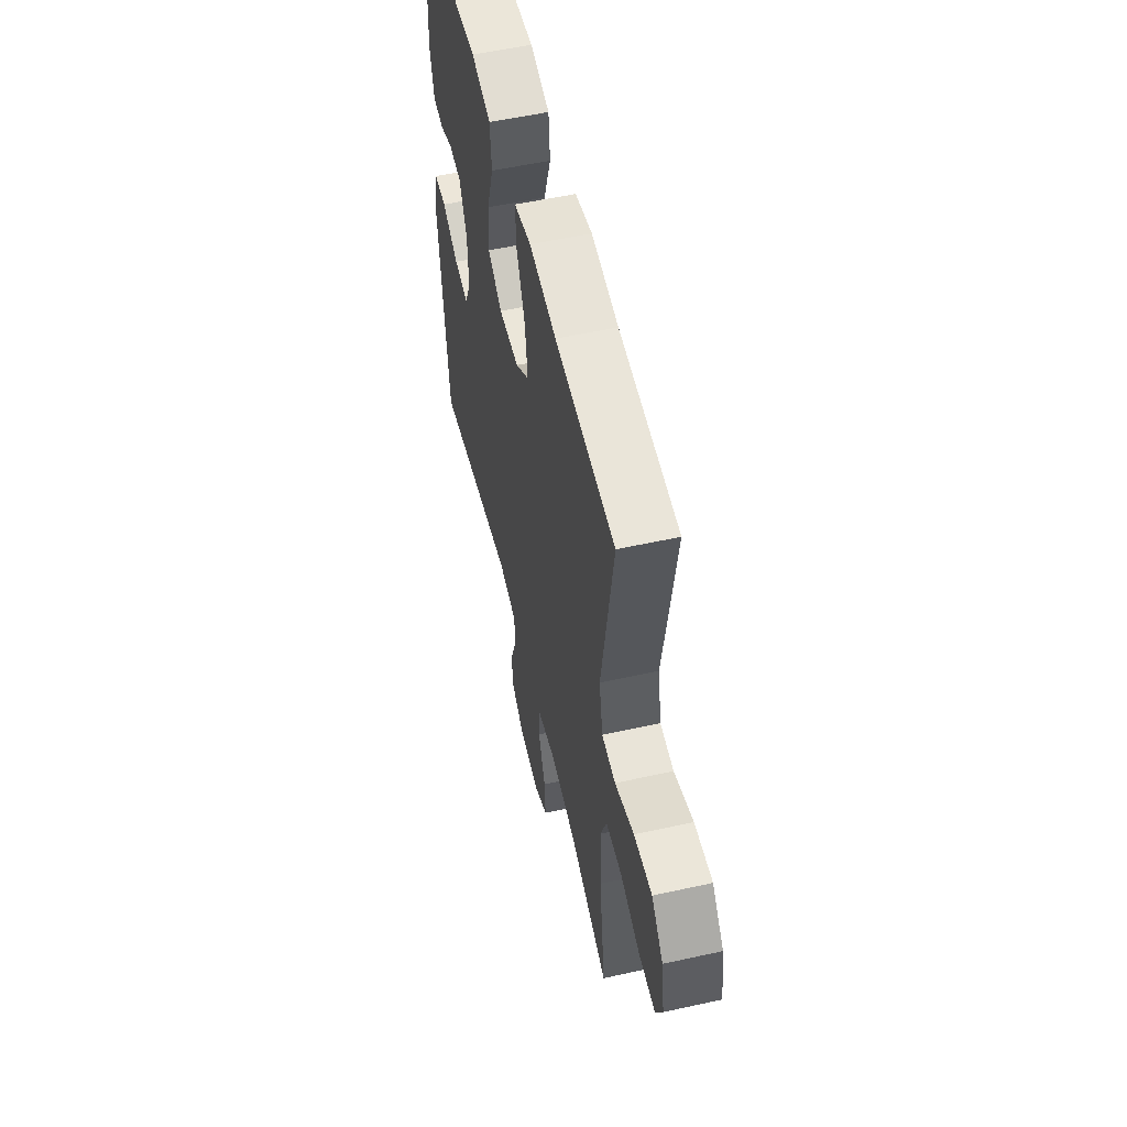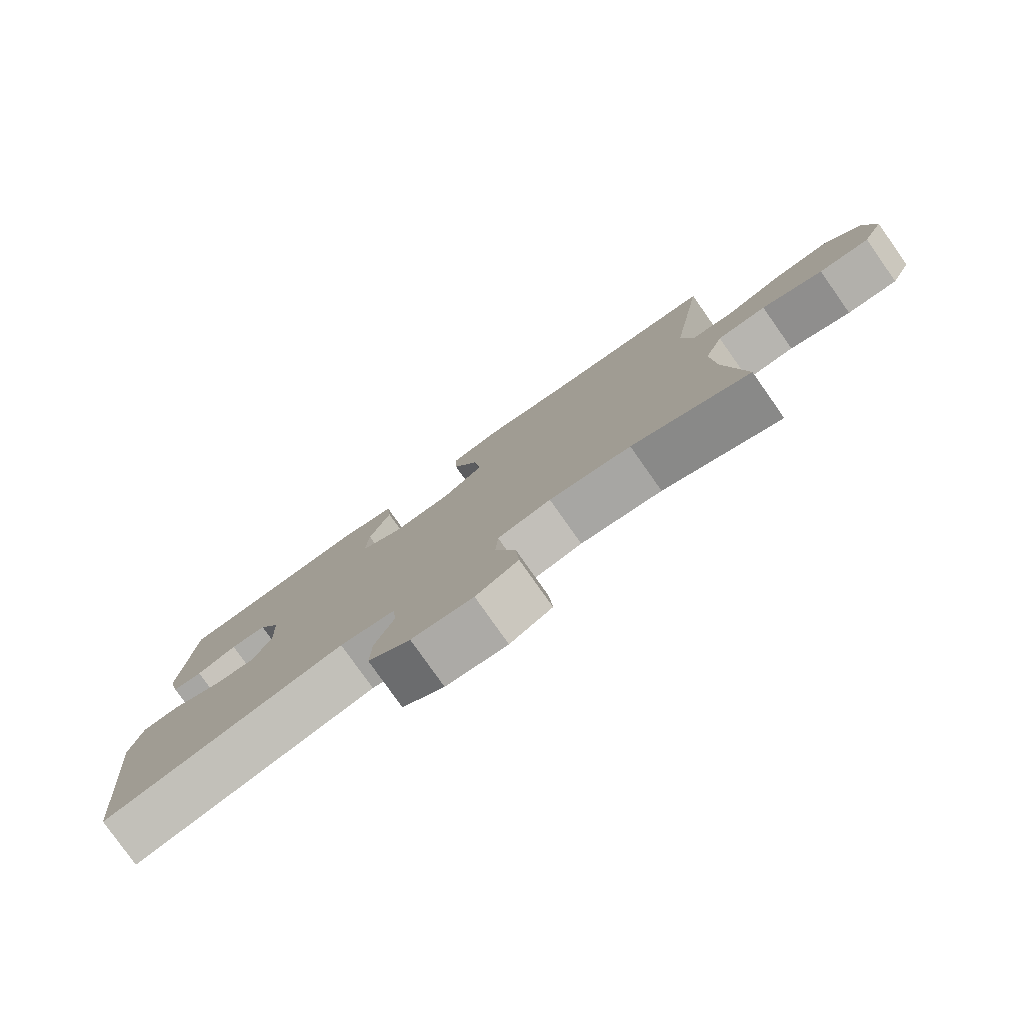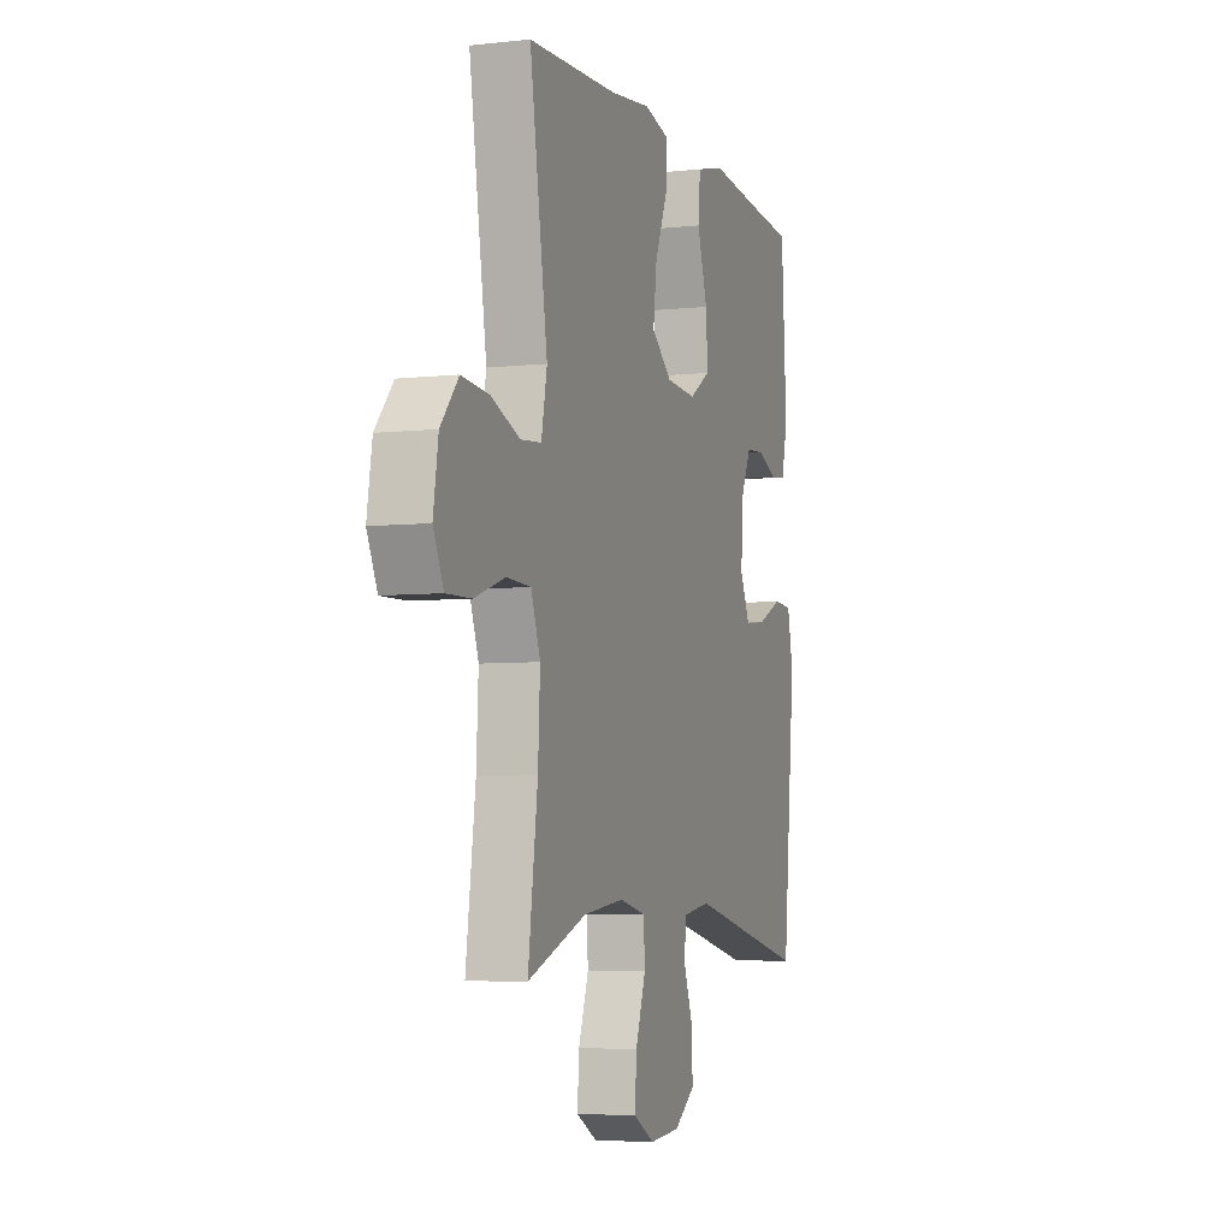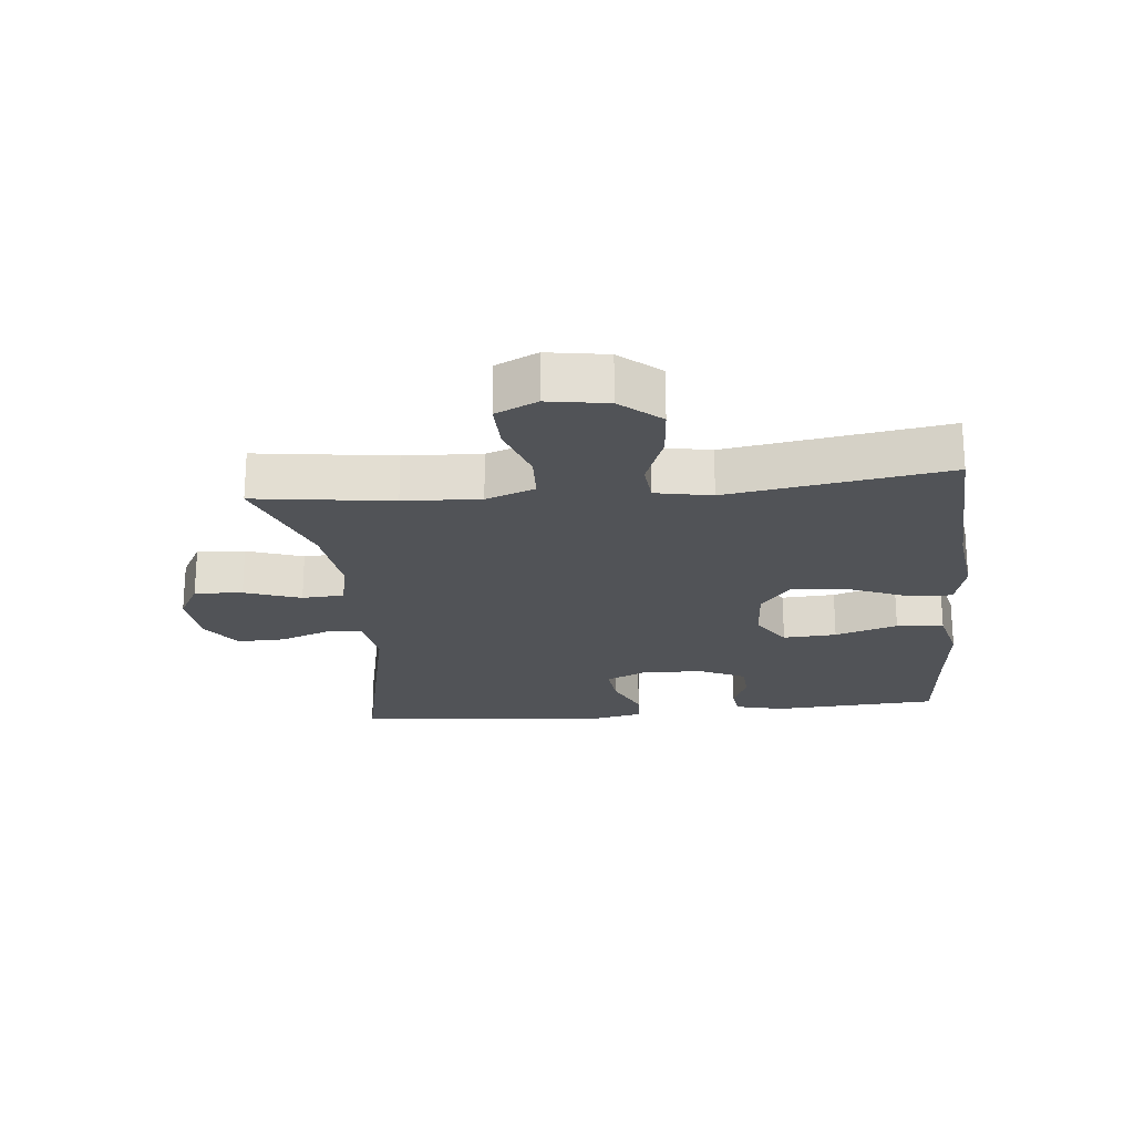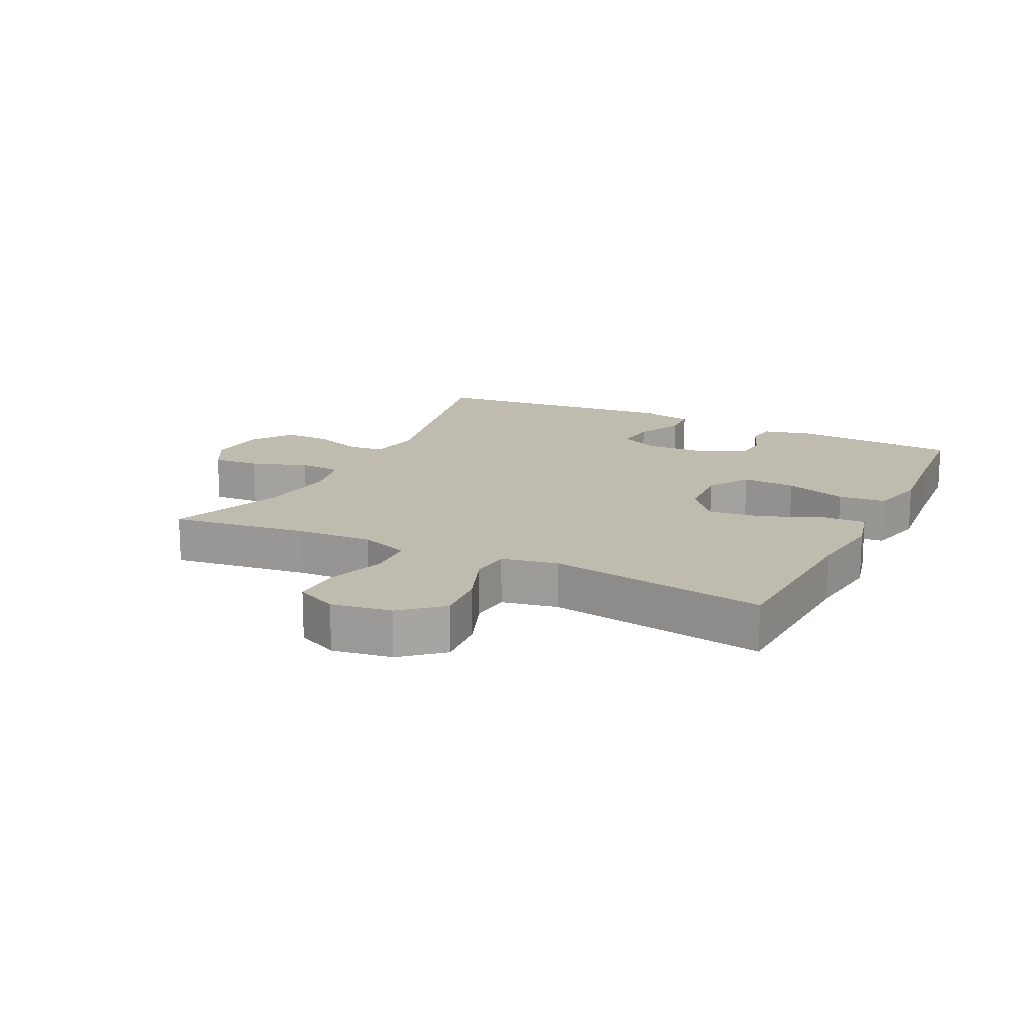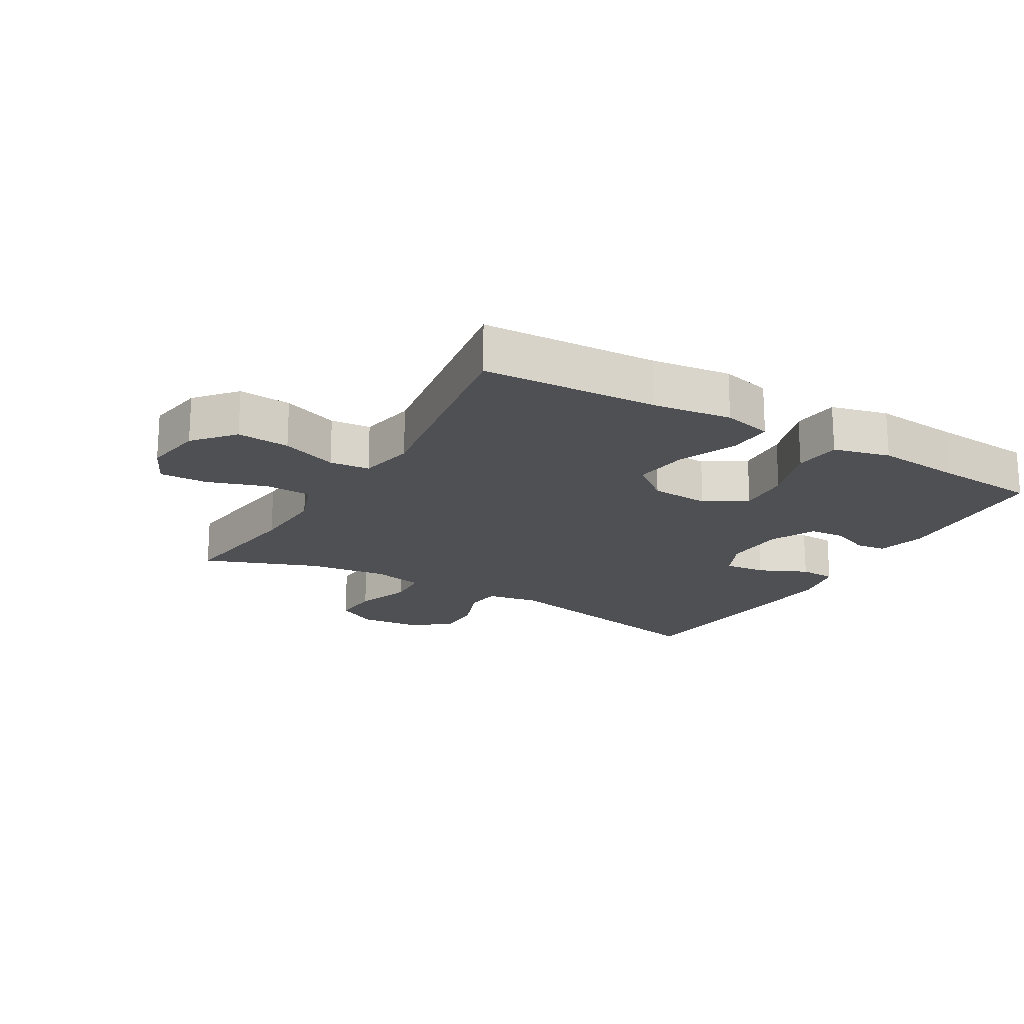
<metadata>
{"format":"obj","ext":"obj","renderer":"f3d","projection":"perspective","resolution":1024,"background":"white","views":[{"elev":55.4,"azim":-103.1,"up":"+Z"},{"elev":-79.6,"azim":-144.8,"up":"+Z"},{"elev":-5.4,"azim":-71.2,"up":"+Z"},{"elev":-21.9,"azim":-84.3,"up":"+Y"},{"elev":16.0,"azim":-63.9,"up":"+Y"},{"elev":-19.1,"azim":-30.3,"up":"+Y"}]}
</metadata>
<code>
v -0.5 0.07 -0.5
v -0.471 0.07 -0.285
v -0.465 0.07 -0.165
v -0.493 0.07 -0.088
v -0.567 0.07 -0.085
v -0.659 0.07 -0.116
v -0.735 0.07 -0.118
v -0.766 0.07 -0.053
v -0.751 0.07 0.041
v -0.697 0.07 0.104
v -0.614 0.07 0.097
v -0.526 0.07 0.064
v -0.463 0.07 0.07
v -0.446 0.07 0.158
v -0.5 0.07 0.5
v -0.225 0.07 0.514
v -0.101 0.07 0.53
v -0.023 0.07 0.511
v -0.026 0.07 0.443
v -0.065 0.07 0.349
v -0.076 0.07 0.263
v -0.014 0.07 0.213
v 0.079 0.07 0.207
v 0.144 0.07 0.248
v 0.139 0.07 0.332
v 0.107 0.07 0.43
v 0.114 0.07 0.504
v 0.203 0.07 0.526
v 0.338 0.07 0.513
v 0.5 0.07 0.5
v 0.516 0.07 0.239
v 0.497 0.07 0.162
v 0.45 0.07 0.156
v 0.388 0.07 0.181
v 0.332 0.07 0.177
v 0.298 0.07 0.106
v 0.294 0.07 0.009
v 0.324 0.07 -0.055
v 0.389 0.07 -0.048
v 0.465 0.07 -0.013
v 0.522 0.07 -0.016
v 0.54 0.07 -0.101
v 0.5 0.07 -0.5
v 0.132 0.07 -0.421
v 0.048 0.07 -0.435
v 0.042 0.07 -0.492
v 0.071 0.07 -0.57
v 0.073 0.07 -0.644
v 0.009 0.07 -0.689
v -0.084 0.07 -0.697
v -0.148 0.07 -0.662
v -0.143 0.07 -0.587
v -0.112 0.07 -0.499
v -0.116 0.07 -0.433
v -0.197 0.07 -0.416
v -0.321 0.07 -0.432
v -0.5 0 -0.5
v -0.471 0 -0.285
v -0.465 0 -0.165
v -0.493 0 -0.088
v -0.567 0 -0.085
v -0.659 0 -0.116
v -0.735 0 -0.118
v -0.766 0 -0.053
v -0.751 0 0.041
v -0.697 0 0.104
v -0.614 0 0.097
v -0.526 0 0.064
v -0.463 0 0.07
v -0.446 0 0.158
v -0.5 0 0.5
v -0.225 0 0.514
v -0.101 0 0.53
v -0.023 0 0.511
v -0.026 0 0.443
v -0.065 0 0.349
v -0.076 0 0.263
v -0.014 0 0.213
v 0.079 0 0.207
v 0.144 0 0.248
v 0.139 0 0.332
v 0.107 0 0.43
v 0.114 0 0.504
v 0.203 0 0.526
v 0.338 0 0.513
v 0.5 0 0.5
v 0.516 0 0.239
v 0.497 0 0.162
v 0.45 0 0.156
v 0.388 0 0.181
v 0.332 0 0.177
v 0.298 0 0.106
v 0.294 0 0.009
v 0.324 0 -0.055
v 0.389 0 -0.048
v 0.465 0 -0.013
v 0.522 0 -0.016
v 0.54 0 -0.101
v 0.5 0 -0.5
v 0.132 0 -0.421
v 0.048 0 -0.435
v 0.042 0 -0.492
v 0.071 0 -0.57
v 0.073 0 -0.644
v 0.009 0 -0.689
v -0.084 0 -0.697
v -0.148 0 -0.662
v -0.143 0 -0.587
v -0.112 0 -0.499
v -0.116 0 -0.433
v -0.197 0 -0.416
v -0.321 0 -0.432
f 50 51 52 53
f 50 53 54
f 49 50 54
f 46 47 48 49
f 45 46 49 54
f 44 45 54 55
f 42 43 44
f 39 40 41 42
f 38 39 42 44
f 37 38 44 55
f 31 32 33 34
f 29 30 31 34
f 29 34 35
f 28 29 35 36
f 25 26 27 28
f 24 25 28 36
f 17 18 19 20
f 16 17 20 21
f 14 15 16 21
f 13 14 21 22
f 9 10 11 12
f 9 12 13
f 8 9 13
f 5 6 7 8
f 4 5 8 13
f 3 4 13 22
f 56 1 2
f 23 24 36 37
f 23 37 55 56
f 22 23 56
f 2 3 22 56
f 109 108 107 106
f 110 109 106
f 110 106 105
f 105 104 103 102
f 110 105 102 101
f 111 110 101 100
f 100 99 98
f 98 97 96 95
f 100 98 95 94
f 111 100 94 93
f 90 89 88 87
f 90 87 86 85
f 91 90 85
f 92 91 85 84
f 84 83 82 81
f 92 84 81 80
f 76 75 74 73
f 77 76 73 72
f 77 72 71 70
f 78 77 70 69
f 68 67 66 65
f 69 68 65
f 69 65 64
f 64 63 62 61
f 69 64 61 60
f 78 69 60 59
f 58 57 112
f 93 92 80 79
f 112 111 93 79
f 112 79 78
f 112 78 59 58
f 1 57 58 2
f 2 58 59 3
f 3 59 60 4
f 4 60 61 5
f 5 61 62 6
f 6 62 63 7
f 7 63 64 8
f 8 64 65 9
f 9 65 66 10
f 10 66 67 11
f 11 67 68 12
f 12 68 69 13
f 13 69 70 14
f 14 70 71 15
f 15 71 72 16
f 16 72 73 17
f 17 73 74 18
f 18 74 75 19
f 19 75 76 20
f 20 76 77 21
f 21 77 78 22
f 22 78 79 23
f 23 79 80 24
f 24 80 81 25
f 25 81 82 26
f 26 82 83 27
f 27 83 84 28
f 28 84 85 29
f 29 85 86 30
f 30 86 87 31
f 31 87 88 32
f 32 88 89 33
f 33 89 90 34
f 34 90 91 35
f 35 91 92 36
f 36 92 93 37
f 37 93 94 38
f 38 94 95 39
f 39 95 96 40
f 40 96 97 41
f 41 97 98 42
f 42 98 99 43
f 43 99 100 44
f 44 100 101 45
f 45 101 102 46
f 46 102 103 47
f 47 103 104 48
f 48 104 105 49
f 49 105 106 50
f 50 106 107 51
f 51 107 108 52
f 52 108 109 53
f 53 109 110 54
f 54 110 111 55
f 55 111 112 56
f 56 112 57 1

</code>
